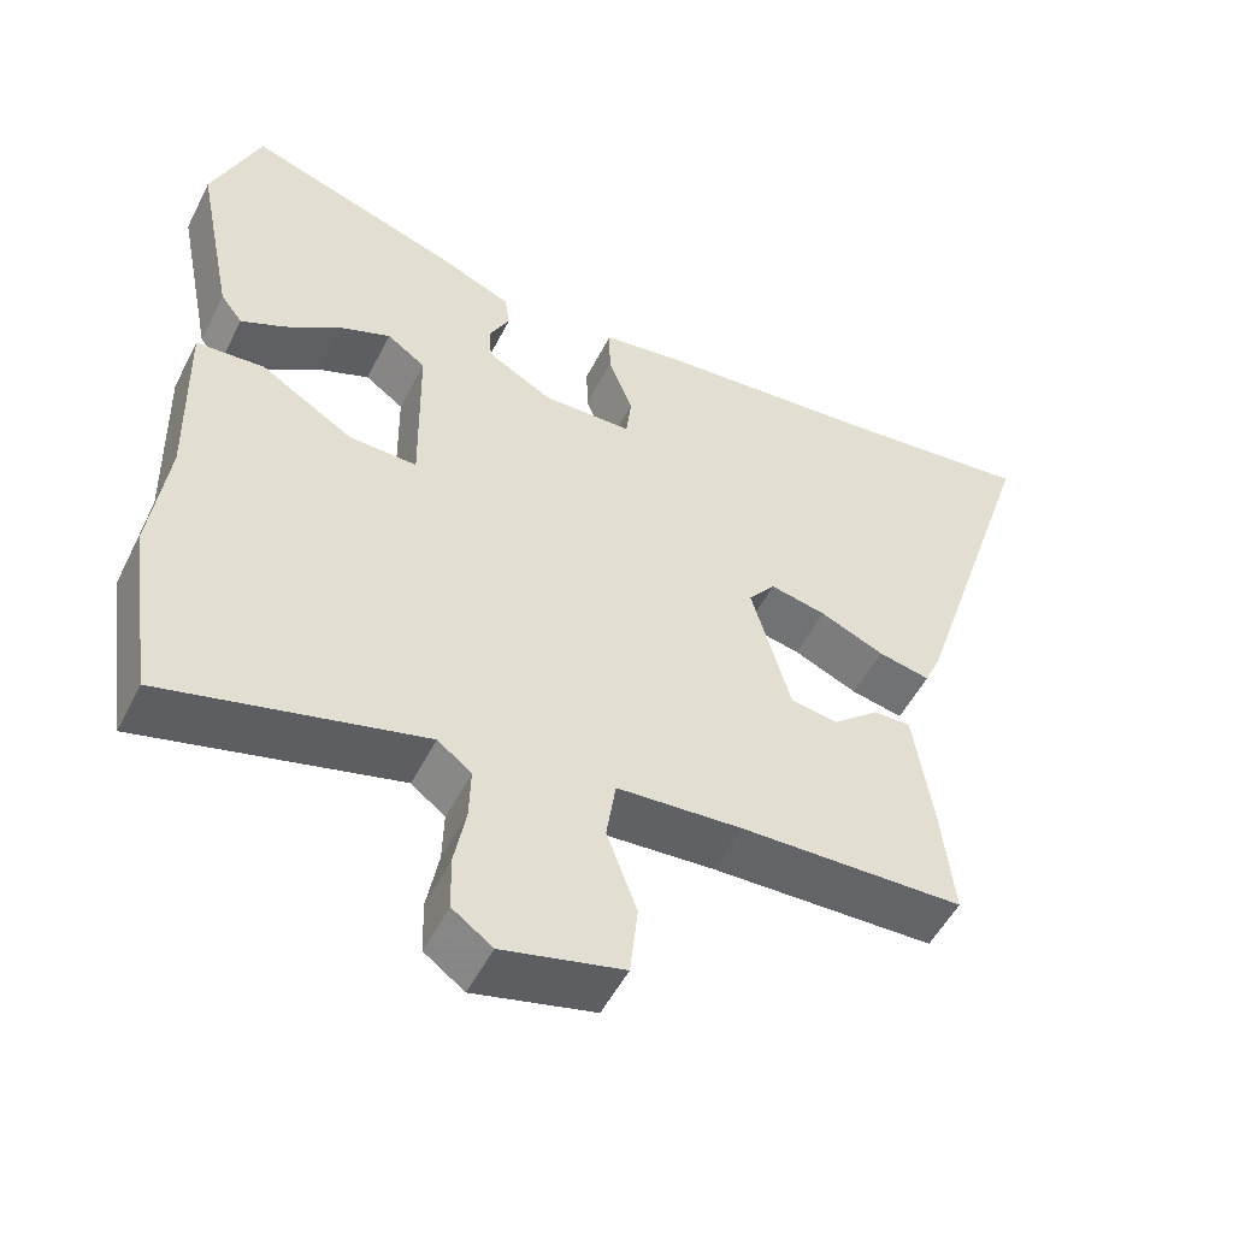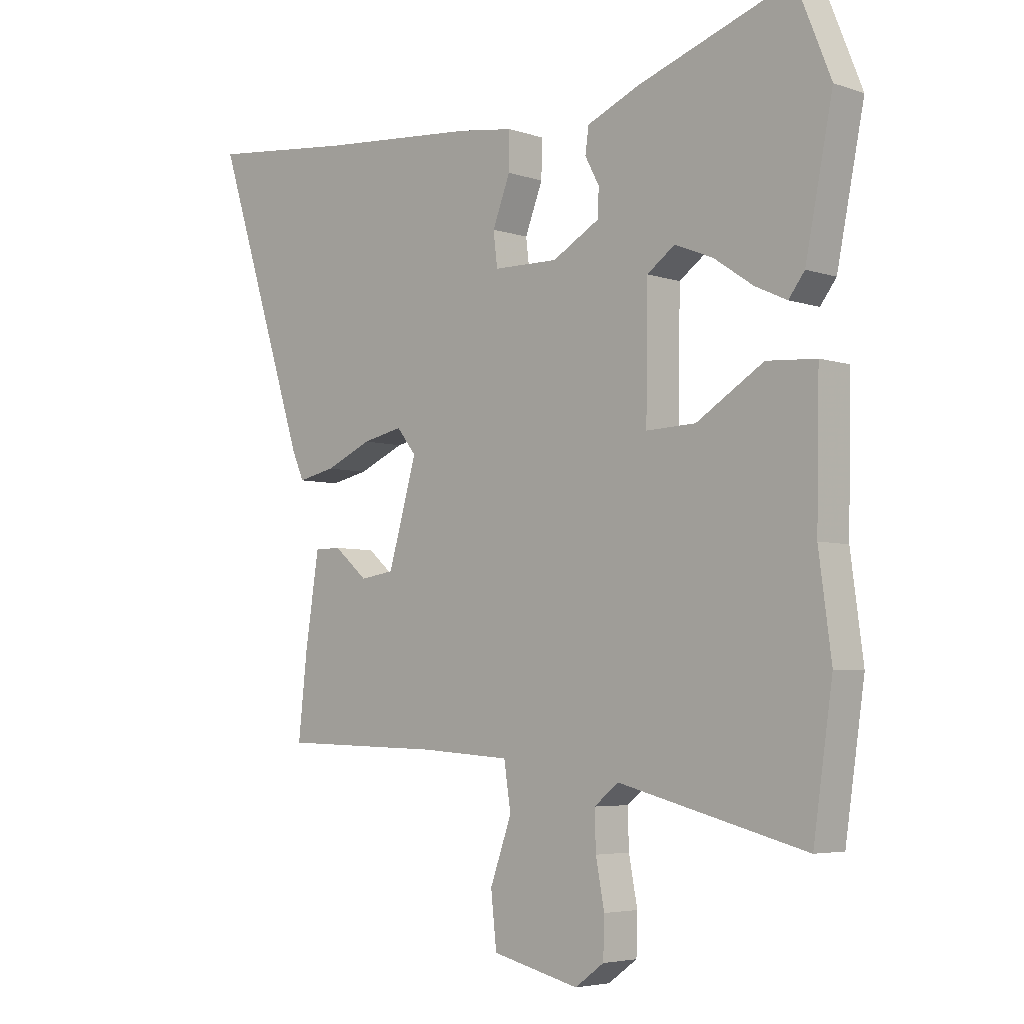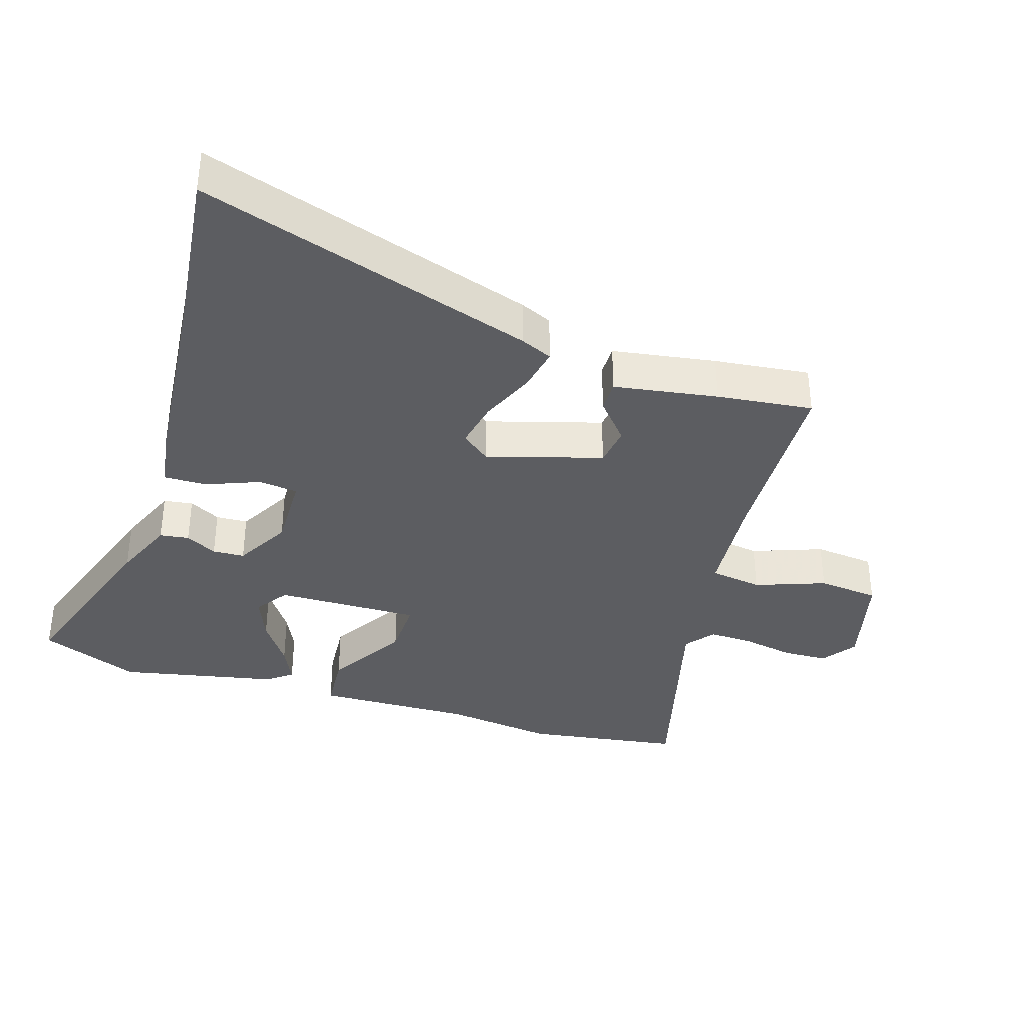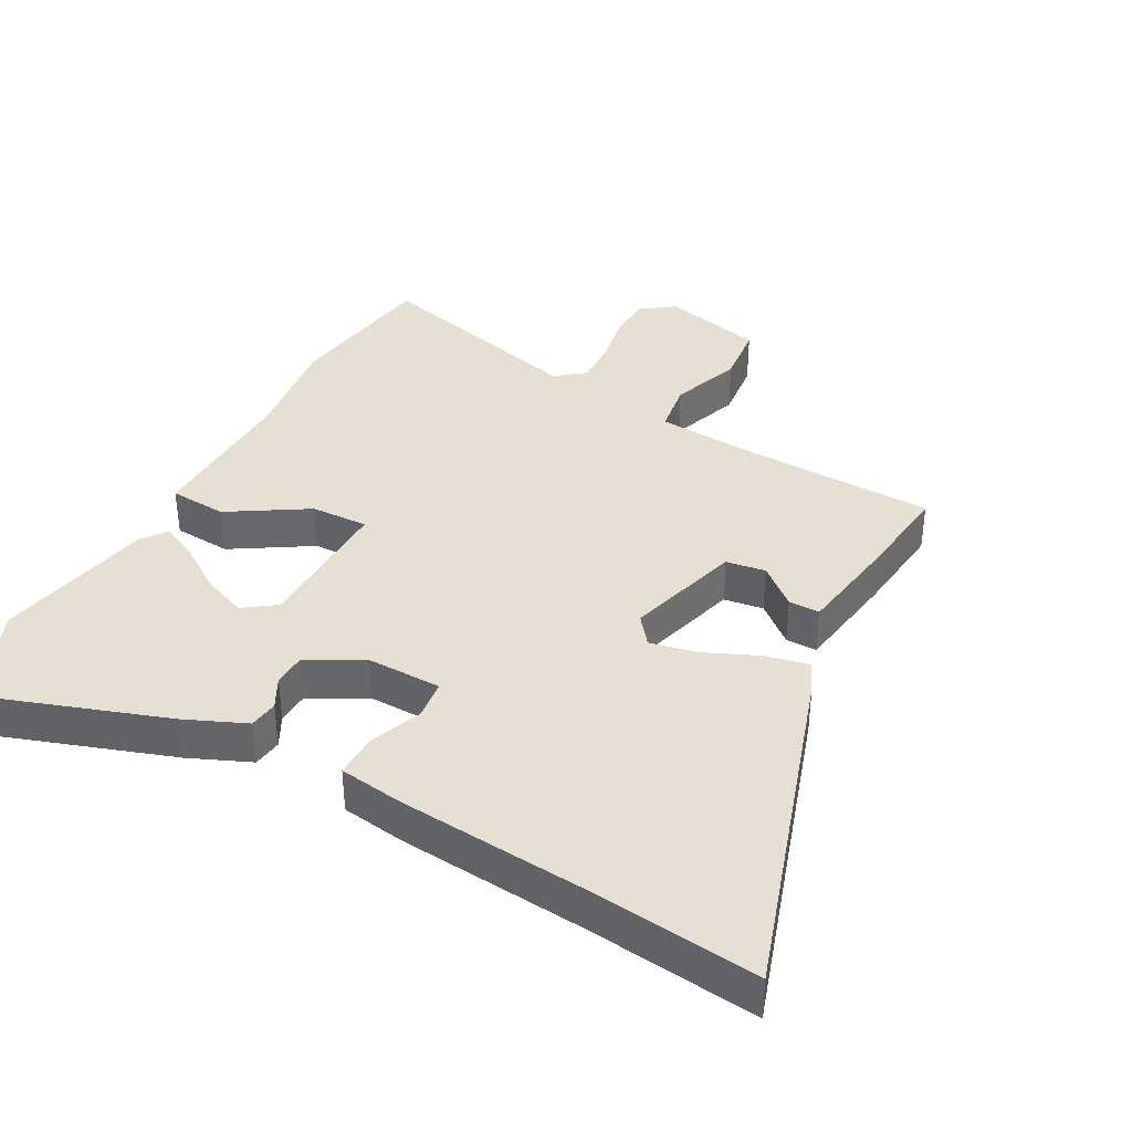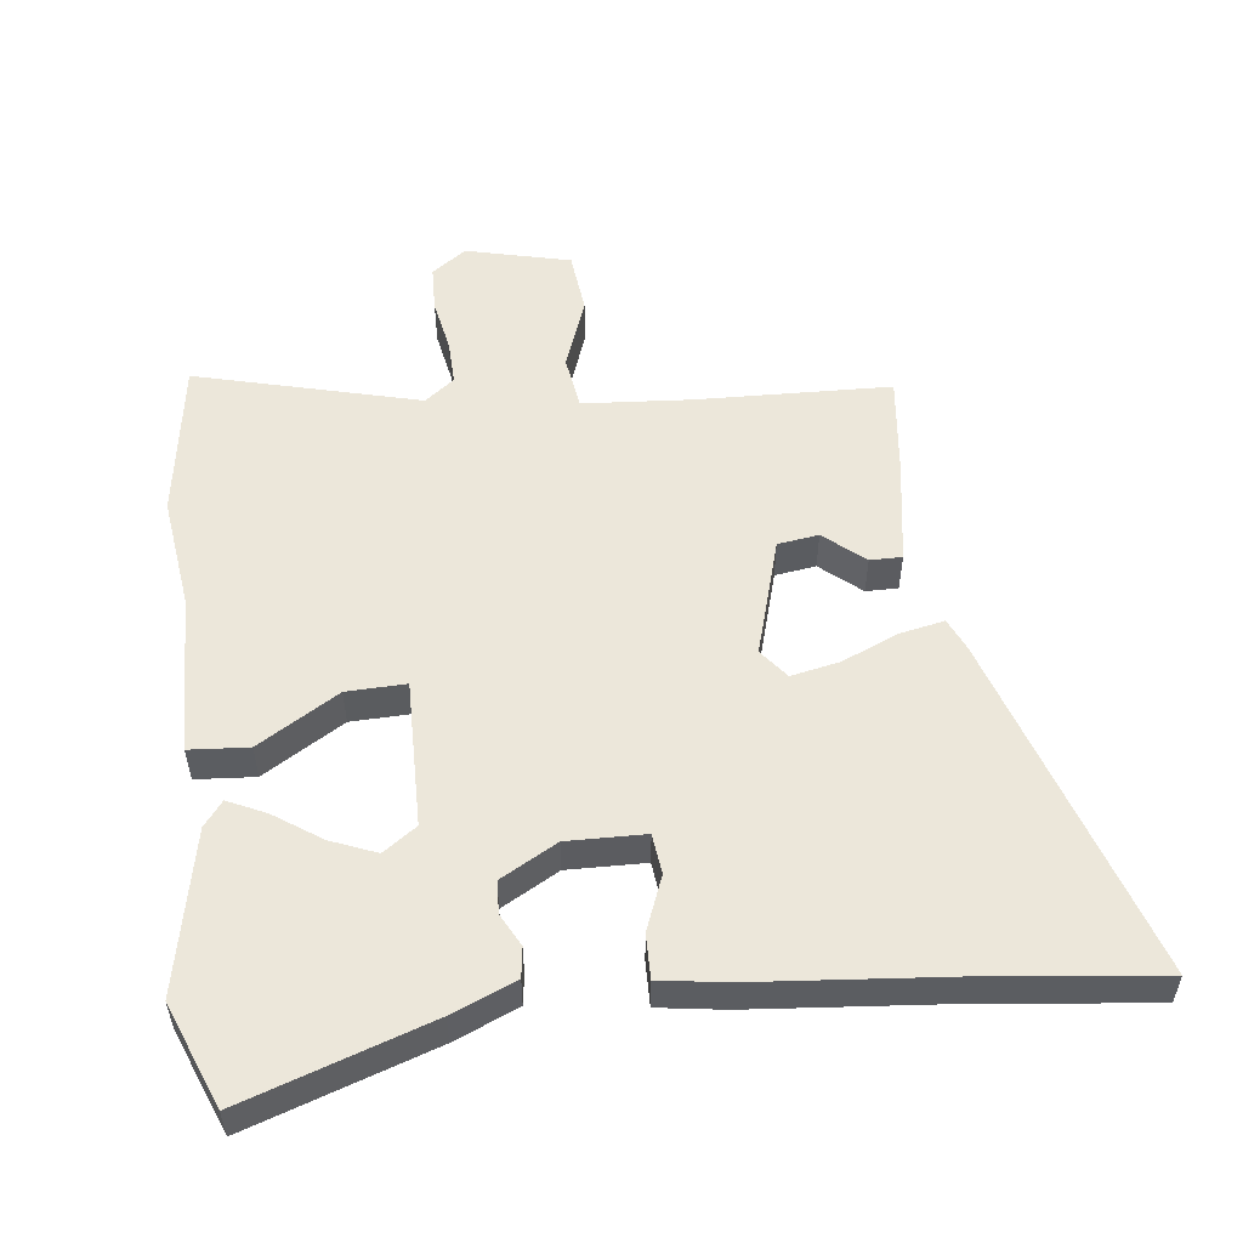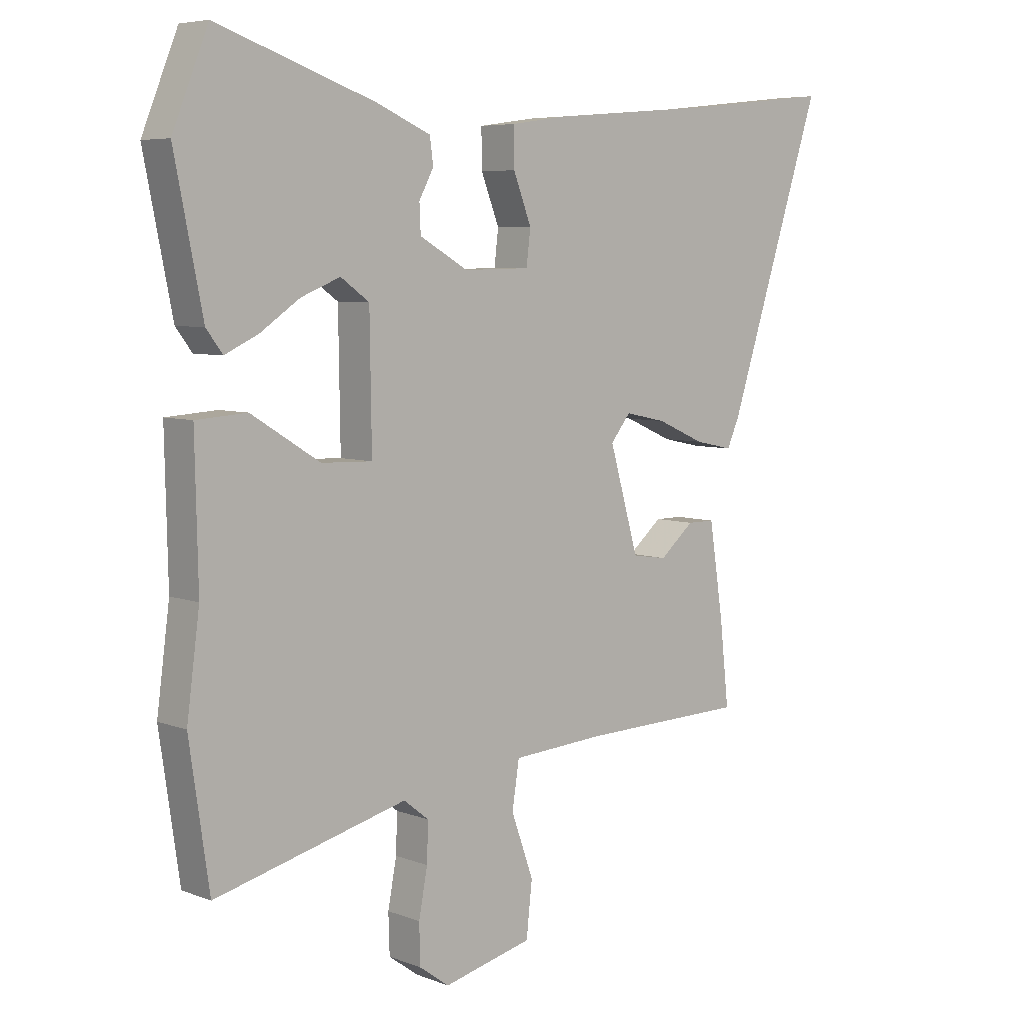
<metadata>
{"format":"obj","ext":"obj","renderer":"f3d","projection":"perspective","resolution":1024,"background":"white","views":[{"elev":-51.9,"azim":-26.4,"up":"+Z"},{"elev":-4.8,"azim":-136.5,"up":"+Z"},{"elev":-36.7,"azim":72.9,"up":"+Y"},{"elev":37.9,"azim":28.5,"up":"+Y"},{"elev":53.9,"azim":-6.5,"up":"+Y"},{"elev":6.2,"azim":-41.7,"up":"+Z"}]}
</metadata>
<code>
v -0.489 0.07 -0.578
v -0.523 0.07 -0.344
v -0.501 0.07 -0.179
v -0.506 0.07 0.058
v -0.419 0.07 0.064
v -0.301 0.07 -0.009
v -0.214 0.07 -0.012
v -0.217 0.07 0.205
v -0.266 0.07 0.24
v -0.333 0.07 0.213
v -0.402 0.07 0.166
v -0.458 0.07 0.14
v -0.486 0.07 0.177
v -0.534 0.07 0.416
v -0.473 0.07 0.567
v -0.202 0.07 0.474
v -0.109 0.07 0.434
v -0.103 0.07 0.39
v -0.128 0.07 0.343
v -0.126 0.07 0.295
v -0.043 0.07 0.248
v 0.071 0.07 0.25
v 0.078 0.07 0.309
v 0.047 0.07 0.389
v 0.046 0.07 0.454
v 0.143 0.07 0.468
v 0.426 0.07 0.492
v 0.682 0.07 0.52
v 0.518 0.07 0.014
v 0.497 0.07 -0.033
v 0.431 0.07 -0.019
v 0.349 0.07 0.017
v 0.278 0.07 0.032
v 0.244 0.07 -0.011
v 0.294 0.07 -0.185
v 0.354 0.07 -0.194
v 0.413 0.07 -0.144
v 0.46 0.07 -0.144
v 0.484 0.07 -0.3
v 0.5 0.07 -0.445
v 0.215 0.07 -0.453
v 0.056 0.07 -0.464
v 0.044 0.07 -0.543
v 0.082 0.07 -0.649
v 0.072 0.07 -0.741
v -0.081 0.07 -0.778
v -0.132 0.07 -0.741
v -0.134 0.07 -0.673
v -0.119 0.07 -0.594
v -0.117 0.07 -0.528
v -0.16 0.07 -0.494
v -0.489 0 -0.578
v -0.523 0 -0.344
v -0.501 0 -0.179
v -0.506 0 0.058
v -0.419 0 0.064
v -0.301 0 -0.009
v -0.214 0 -0.012
v -0.217 0 0.205
v -0.266 0 0.24
v -0.333 0 0.213
v -0.402 0 0.166
v -0.458 0 0.14
v -0.486 0 0.177
v -0.534 0 0.416
v -0.473 0 0.567
v -0.202 0 0.474
v -0.109 0 0.434
v -0.103 0 0.39
v -0.128 0 0.343
v -0.126 0 0.295
v -0.043 0 0.248
v 0.071 0 0.25
v 0.078 0 0.309
v 0.047 0 0.389
v 0.046 0 0.454
v 0.143 0 0.468
v 0.426 0 0.492
v 0.682 0 0.52
v 0.518 0 0.014
v 0.497 0 -0.033
v 0.431 0 -0.019
v 0.349 0 0.017
v 0.278 0 0.032
v 0.244 0 -0.011
v 0.294 0 -0.185
v 0.354 0 -0.194
v 0.413 0 -0.144
v 0.46 0 -0.144
v 0.484 0 -0.3
v 0.5 0 -0.445
v 0.215 0 -0.453
v 0.056 0 -0.464
v 0.044 0 -0.543
v 0.082 0 -0.649
v 0.072 0 -0.741
v -0.081 0 -0.778
v -0.132 0 -0.741
v -0.134 0 -0.673
v -0.119 0 -0.594
v -0.117 0 -0.528
v -0.16 0 -0.494
f 47 48 49
f 46 47 49
f 45 46 49
f 44 45 49
f 43 44 49
f 42 43 49 50
f 39 40 41
f 38 39 41
f 37 38 41
f 36 37 41
f 35 36 41 42
f 42 50 51
f 35 42 51
f 34 35 51
f 30 31 32
f 29 30 32
f 28 29 32
f 27 28 32
f 27 32 33
f 26 27 33
f 25 26 33
f 24 25 33
f 23 24 33
f 22 23 33 34
f 17 18 19
f 16 17 19
f 15 16 19
f 14 15 19
f 13 14 19
f 12 13 19
f 10 11 12
f 10 12 19
f 9 10 19
f 8 9 19 20
f 3 4 5 6
f 3 6 7
f 2 3 7
f 1 2 7
f 51 1 7
f 34 51 7
f 22 34 7
f 21 22 7
f 7 8 20 21
f 100 99 98
f 100 98 97
f 100 97 96
f 100 96 95
f 100 95 94
f 101 100 94 93
f 92 91 90
f 92 90 89
f 92 89 88
f 92 88 87
f 93 92 87 86
f 102 101 93
f 102 93 86
f 102 86 85
f 83 82 81
f 83 81 80
f 83 80 79
f 83 79 78
f 84 83 78
f 84 78 77
f 84 77 76
f 84 76 75
f 84 75 74
f 85 84 74 73
f 70 69 68
f 70 68 67
f 70 67 66
f 70 66 65
f 70 65 64
f 70 64 63
f 63 62 61
f 70 63 61
f 70 61 60
f 71 70 60 59
f 57 56 55 54
f 58 57 54
f 58 54 53
f 58 53 52
f 58 52 102
f 58 102 85
f 58 85 73
f 58 73 72
f 72 71 59 58
f 1 52 53 2
f 2 53 54 3
f 3 54 55 4
f 4 55 56 5
f 5 56 57 6
f 6 57 58 7
f 7 58 59 8
f 8 59 60 9
f 9 60 61 10
f 10 61 62 11
f 11 62 63 12
f 12 63 64 13
f 13 64 65 14
f 14 65 66 15
f 15 66 67 16
f 16 67 68 17
f 17 68 69 18
f 18 69 70 19
f 19 70 71 20
f 20 71 72 21
f 21 72 73 22
f 22 73 74 23
f 23 74 75 24
f 24 75 76 25
f 25 76 77 26
f 26 77 78 27
f 27 78 79 28
f 28 79 80 29
f 29 80 81 30
f 30 81 82 31
f 31 82 83 32
f 32 83 84 33
f 33 84 85 34
f 34 85 86 35
f 35 86 87 36
f 36 87 88 37
f 37 88 89 38
f 38 89 90 39
f 39 90 91 40
f 40 91 92 41
f 41 92 93 42
f 42 93 94 43
f 43 94 95 44
f 44 95 96 45
f 45 96 97 46
f 46 97 98 47
f 47 98 99 48
f 48 99 100 49
f 49 100 101 50
f 50 101 102 51
f 51 102 52 1

</code>
